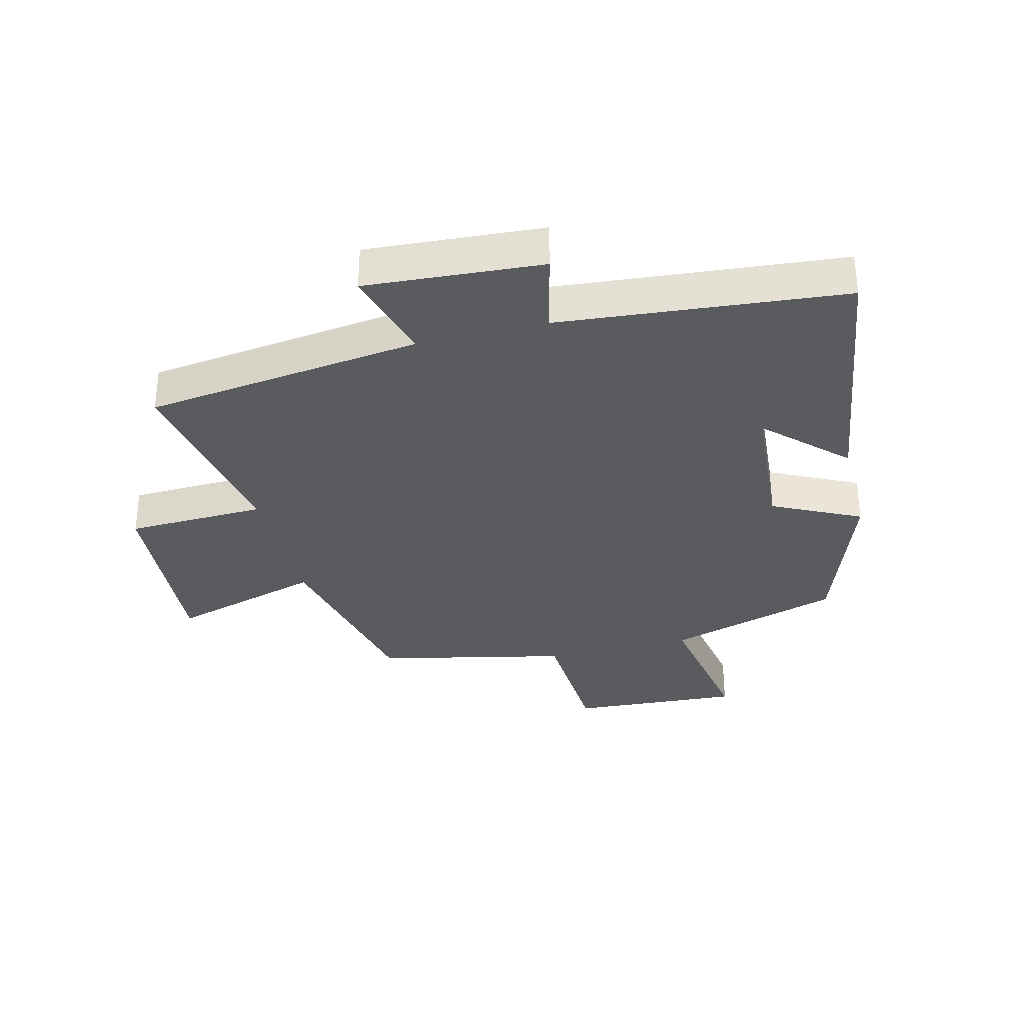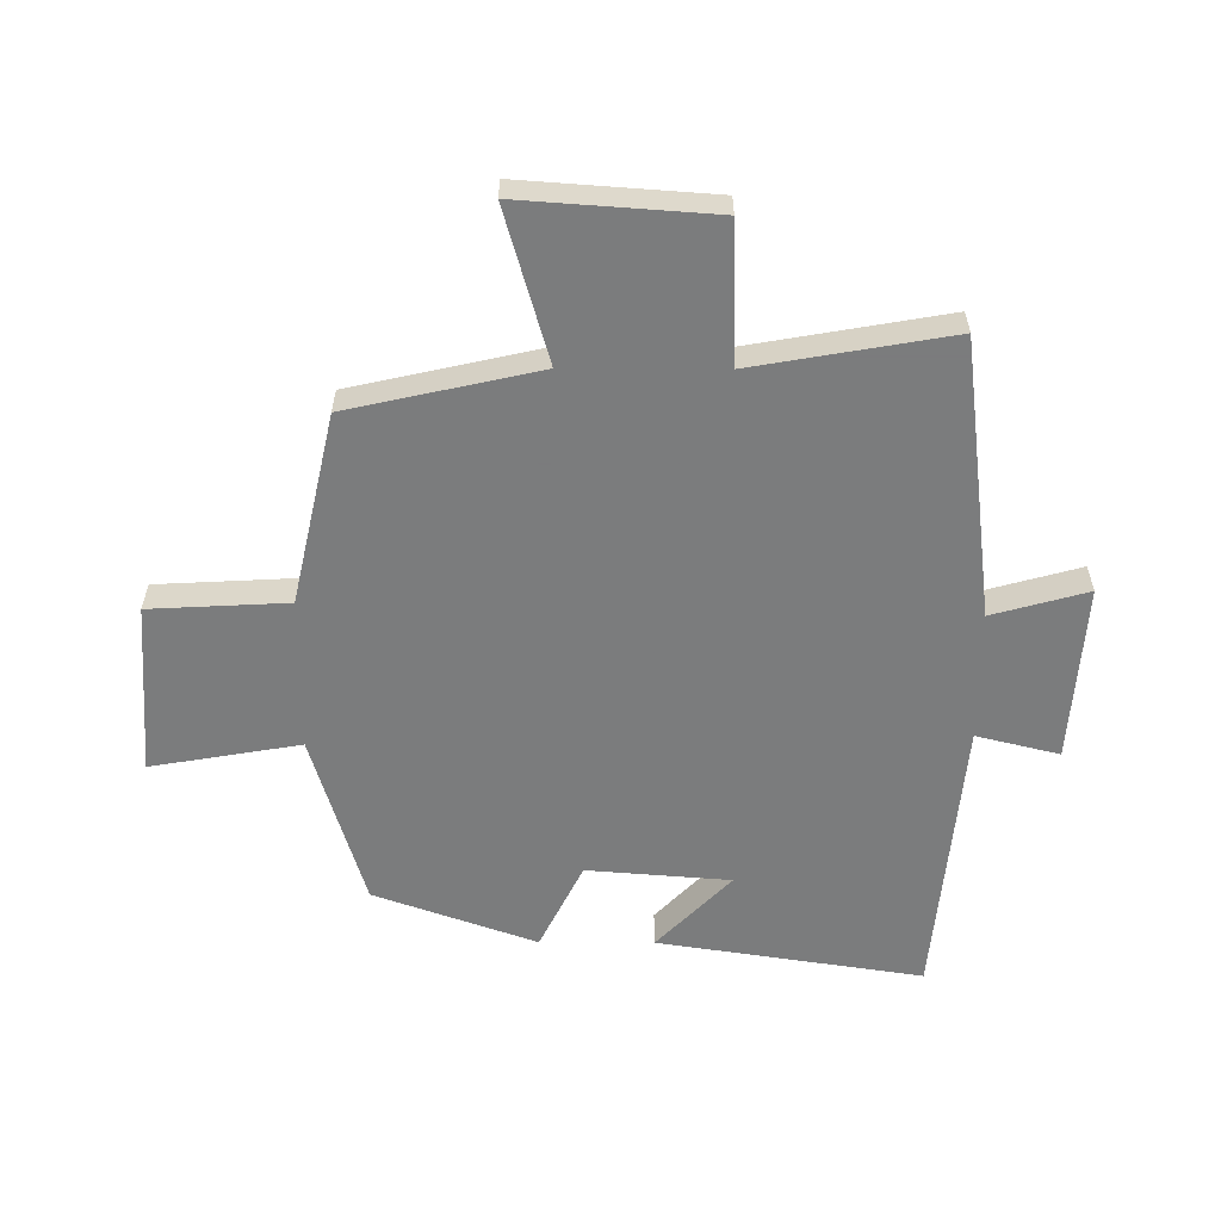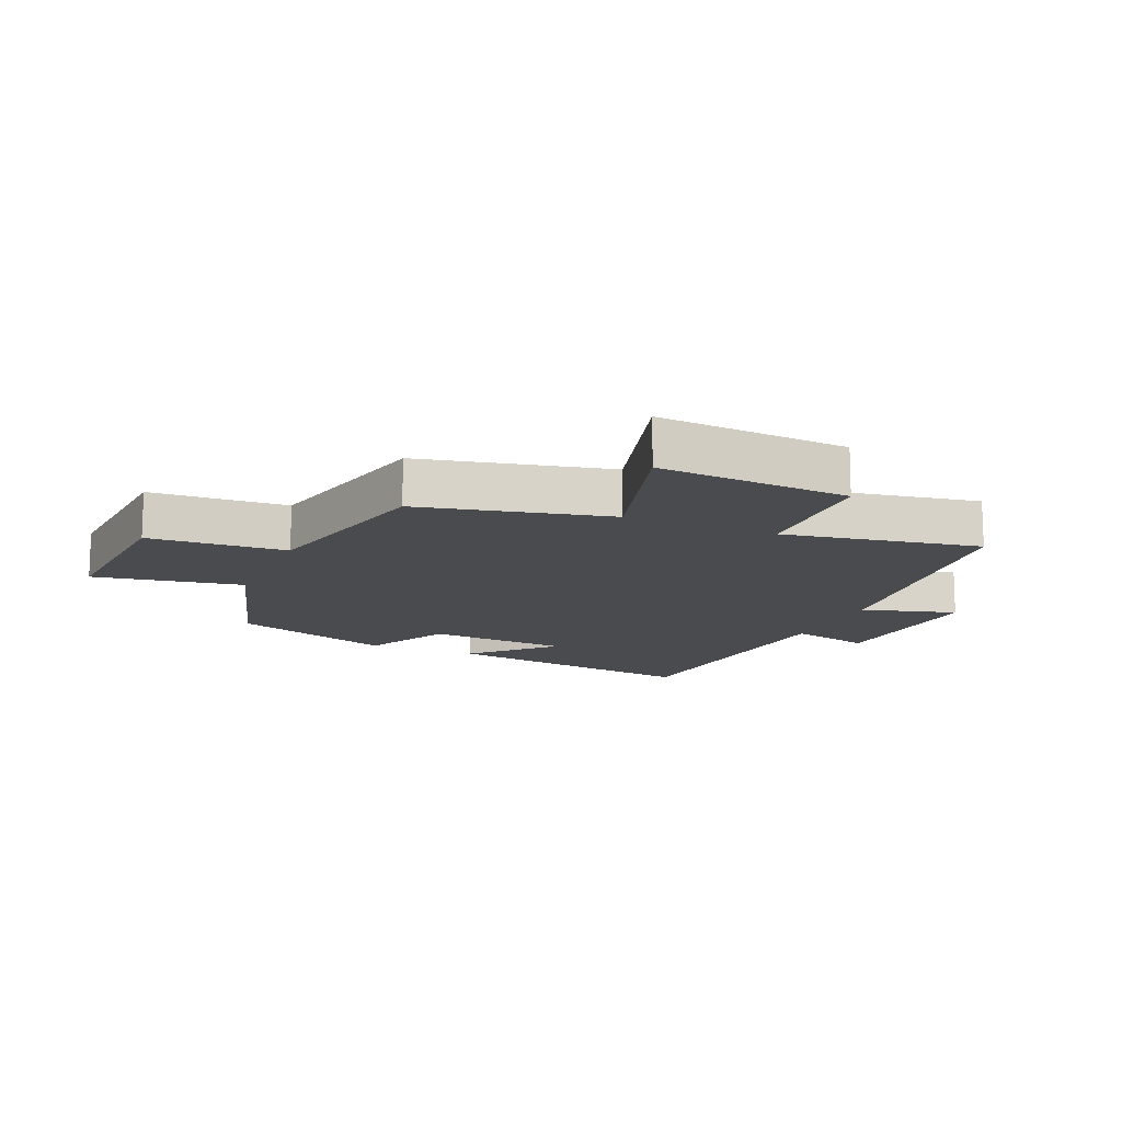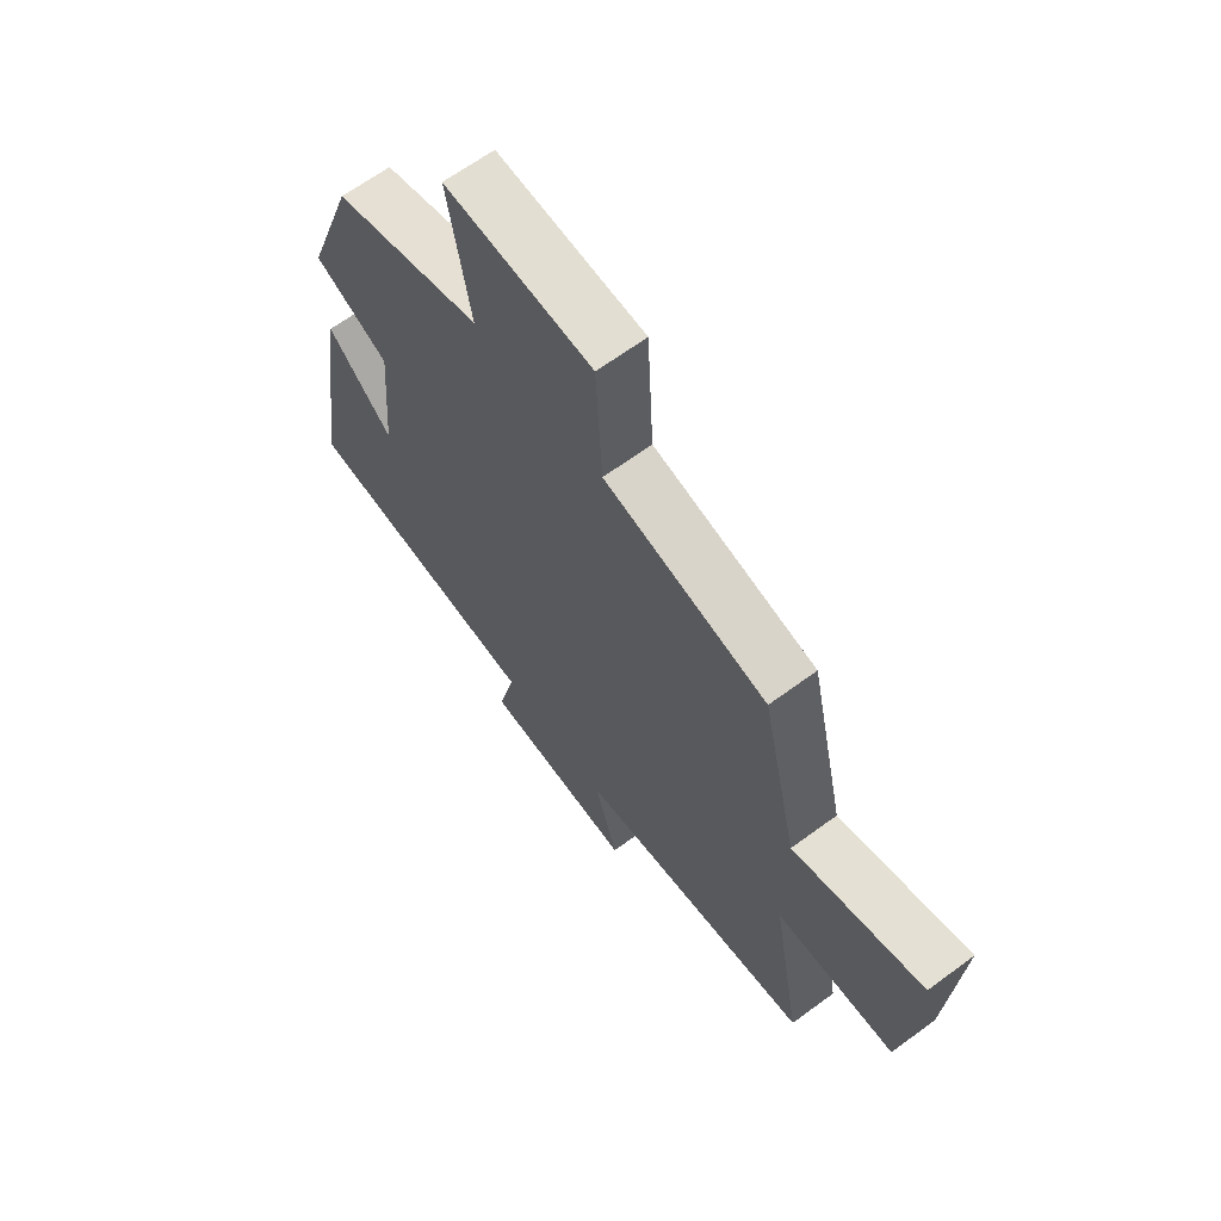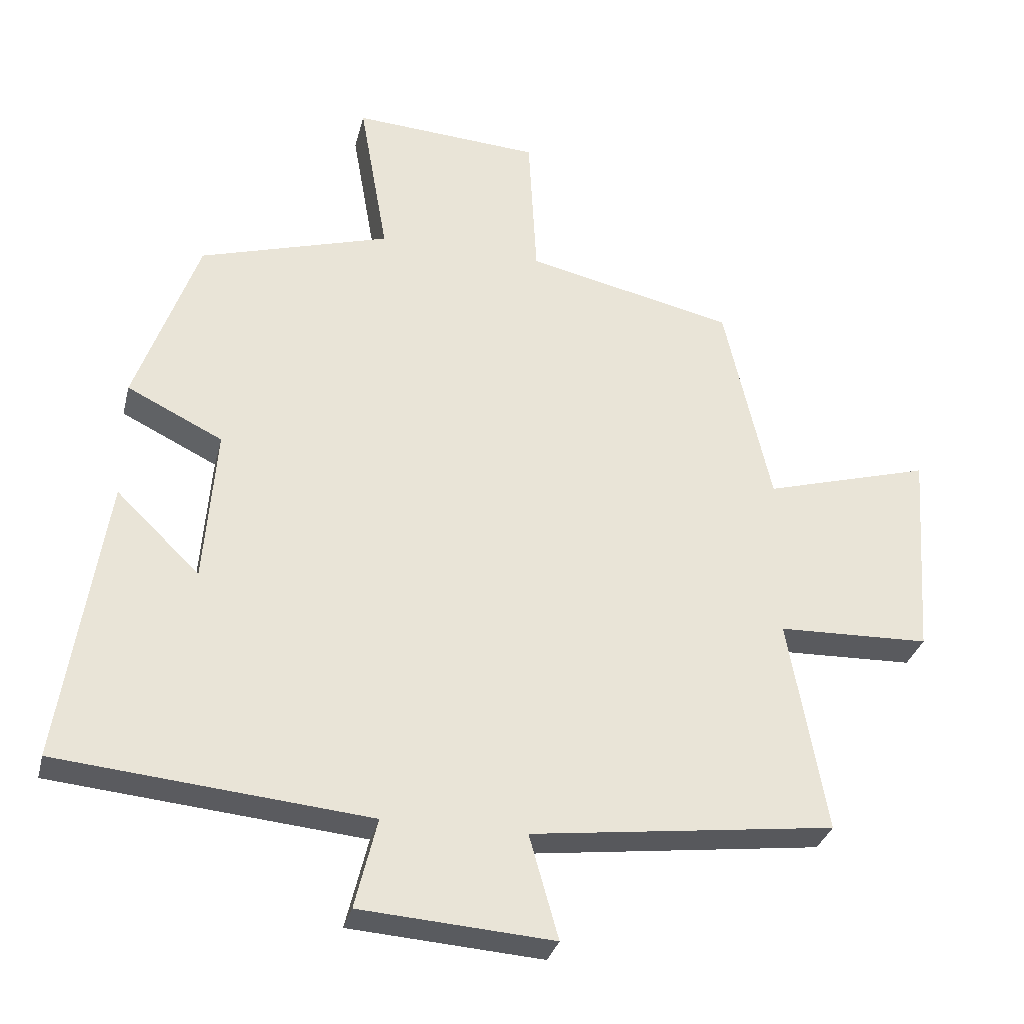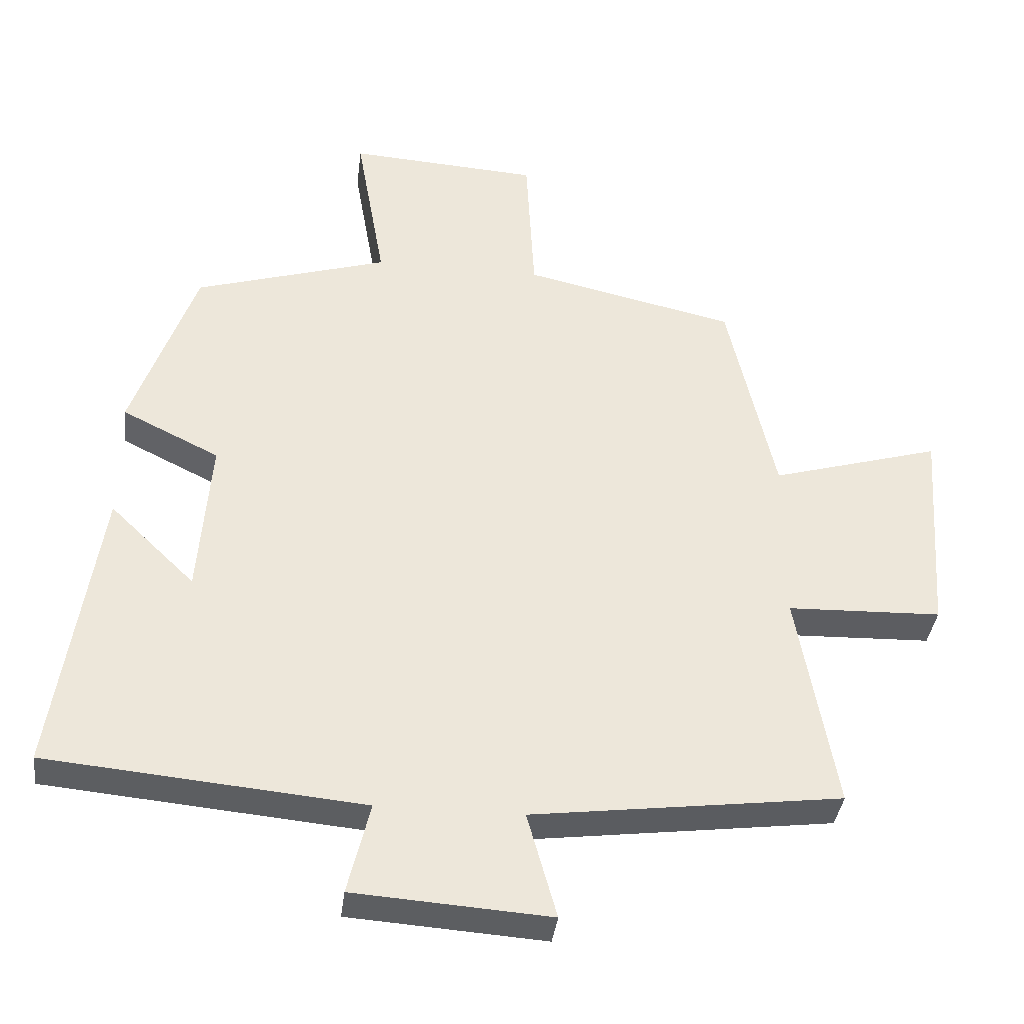
<metadata>
{"format":"obj","ext":"obj","renderer":"f3d","projection":"perspective","resolution":1024,"background":"white","views":[{"elev":-33.2,"azim":-165.8,"up":"+Y"},{"elev":-58.6,"azim":89.7,"up":"+Y"},{"elev":-13.7,"azim":66.7,"up":"+Y"},{"elev":65.2,"azim":53.5,"up":"+Z"},{"elev":-31.8,"azim":-13.5,"up":"+Z"},{"elev":-37.0,"azim":-6.8,"up":"+Z"}]}
</metadata>
<code>
v 0.431 0.07 0.431
v 0.5 0.07 0.124
v 0.747 0.07 0.195
v 0.725 0.07 -0.117
v 0.5 0.07 -0.124
v 0.556 0.07 -0.443
v 0.106 0.07 -0.5
v 0.149 0.07 -0.654
v -0.137 0.07 -0.634
v -0.104 0.07 -0.5
v -0.565 0.07 -0.457
v -0.5 0.07 -0.029
v -0.376 0.07 -0.149
v -0.358 0.07 0.083
v -0.5 0.07 0.153
v -0.407 0.07 0.415
v -0.125 0.07 0.5
v -0.167 0.07 0.741
v 0.111 0.07 0.723
v 0.123 0.07 0.5
v 0.431 0 0.431
v 0.5 0 0.124
v 0.747 0 0.195
v 0.725 0 -0.117
v 0.5 0 -0.124
v 0.556 0 -0.443
v 0.106 0 -0.5
v 0.149 0 -0.654
v -0.137 0 -0.634
v -0.104 0 -0.5
v -0.565 0 -0.457
v -0.5 0 -0.029
v -0.376 0 -0.149
v -0.358 0 0.083
v -0.5 0 0.153
v -0.407 0 0.415
v -0.125 0 0.5
v -0.167 0 0.741
v 0.111 0 0.723
v 0.123 0 0.5
f 17 18 19 20
f 20 1 2
f 17 20 2
f 16 17 2
f 15 16 2
f 14 15 2
f 13 14 2
f 10 11 12 13
f 10 13 2 3
f 7 8 9 10
f 5 6 7 10
f 5 10 3
f 3 4 5
f 40 39 38 37
f 22 21 40
f 22 40 37
f 22 37 36
f 22 36 35
f 22 35 34
f 22 34 33
f 33 32 31 30
f 23 22 33 30
f 30 29 28 27
f 30 27 26 25
f 23 30 25
f 25 24 23
f 1 21 22 2
f 2 22 23 3
f 3 23 24 4
f 4 24 25 5
f 5 25 26 6
f 6 26 27 7
f 7 27 28 8
f 8 28 29 9
f 9 29 30 10
f 10 30 31 11
f 11 31 32 12
f 12 32 33 13
f 13 33 34 14
f 14 34 35 15
f 15 35 36 16
f 16 36 37 17
f 17 37 38 18
f 18 38 39 19
f 19 39 40 20
f 20 40 21 1

</code>
